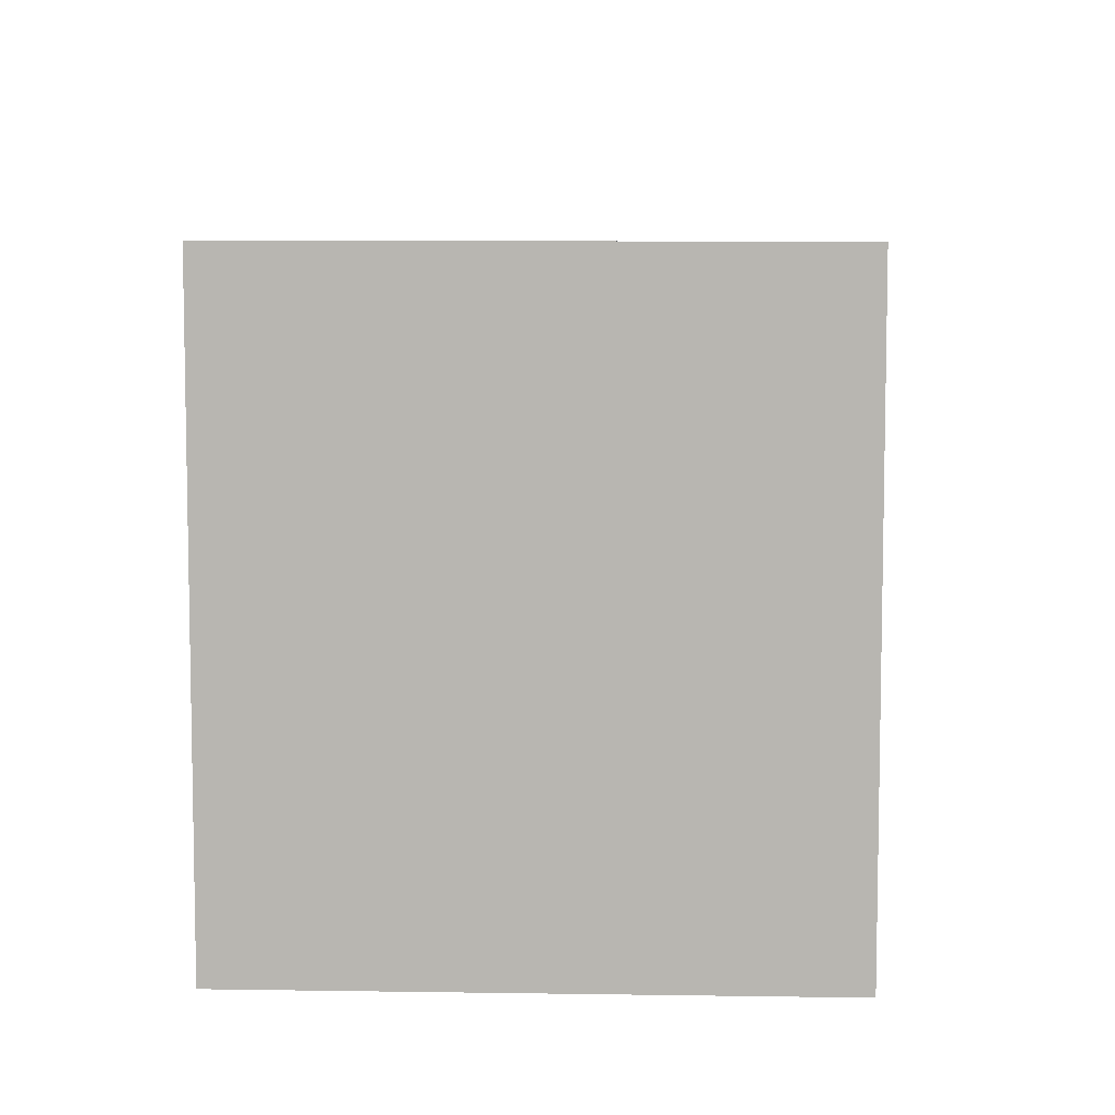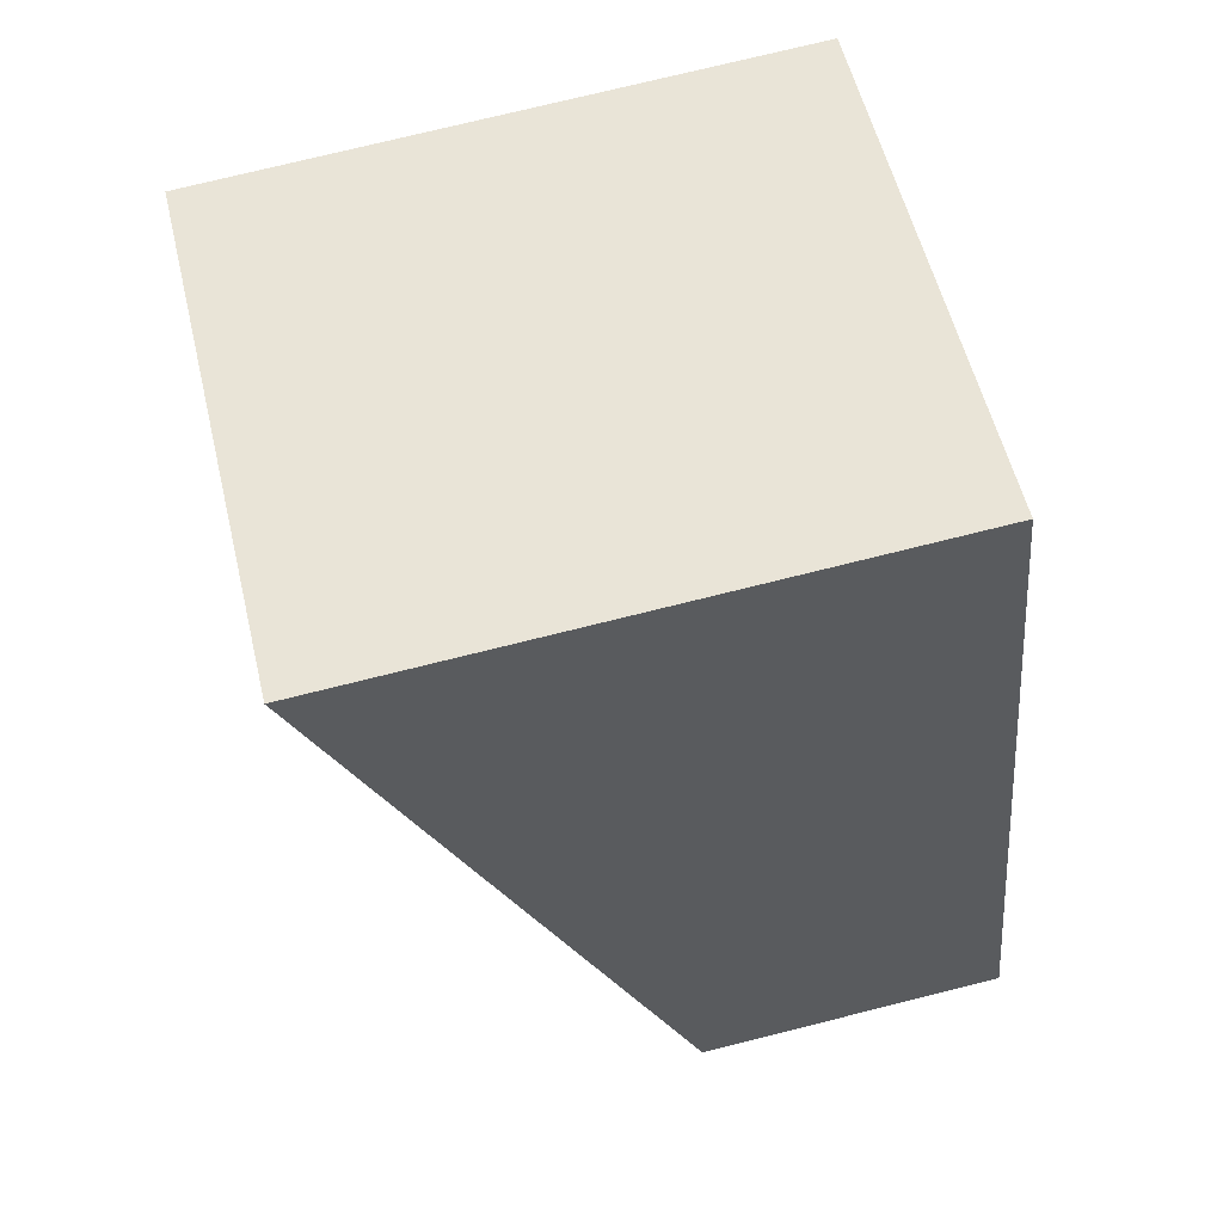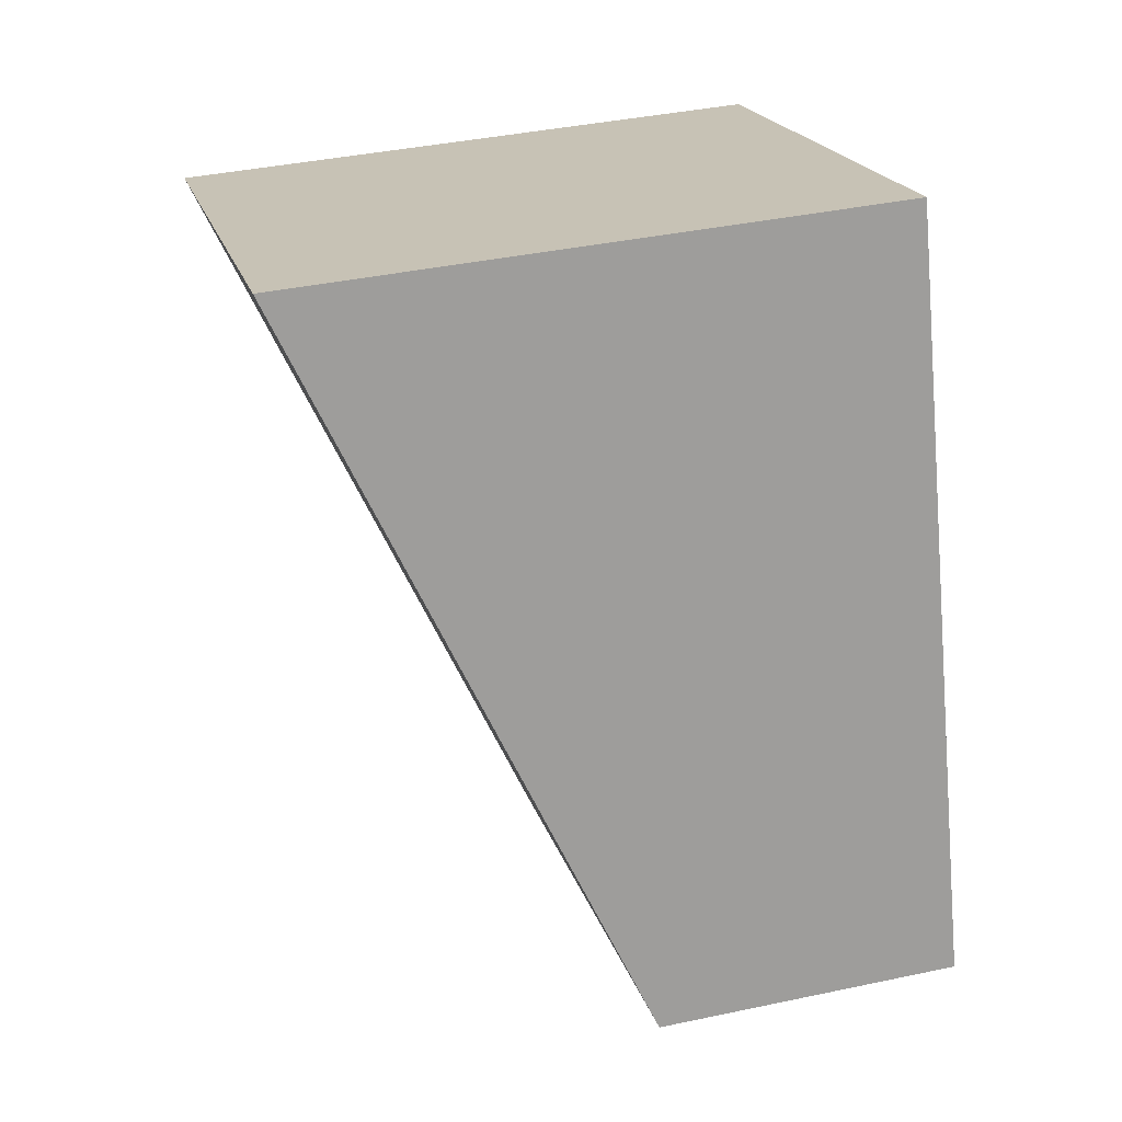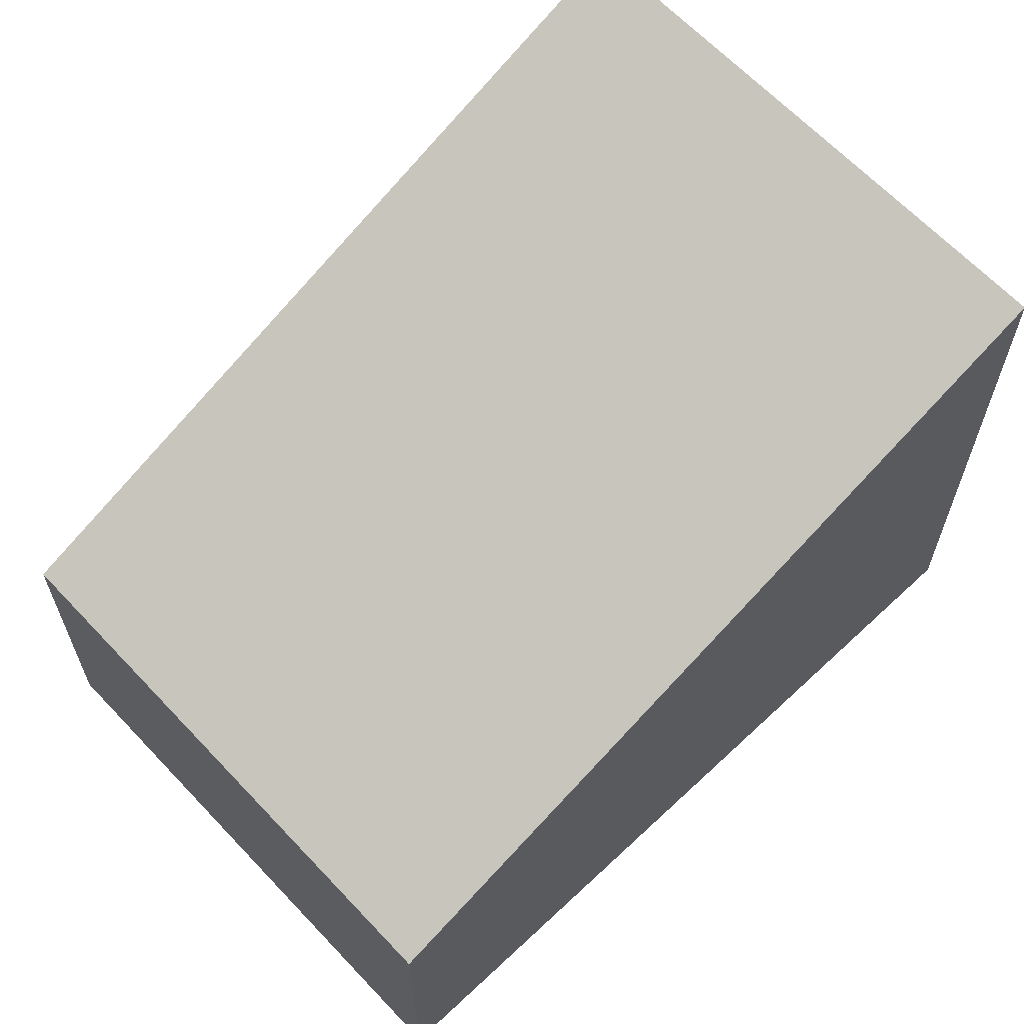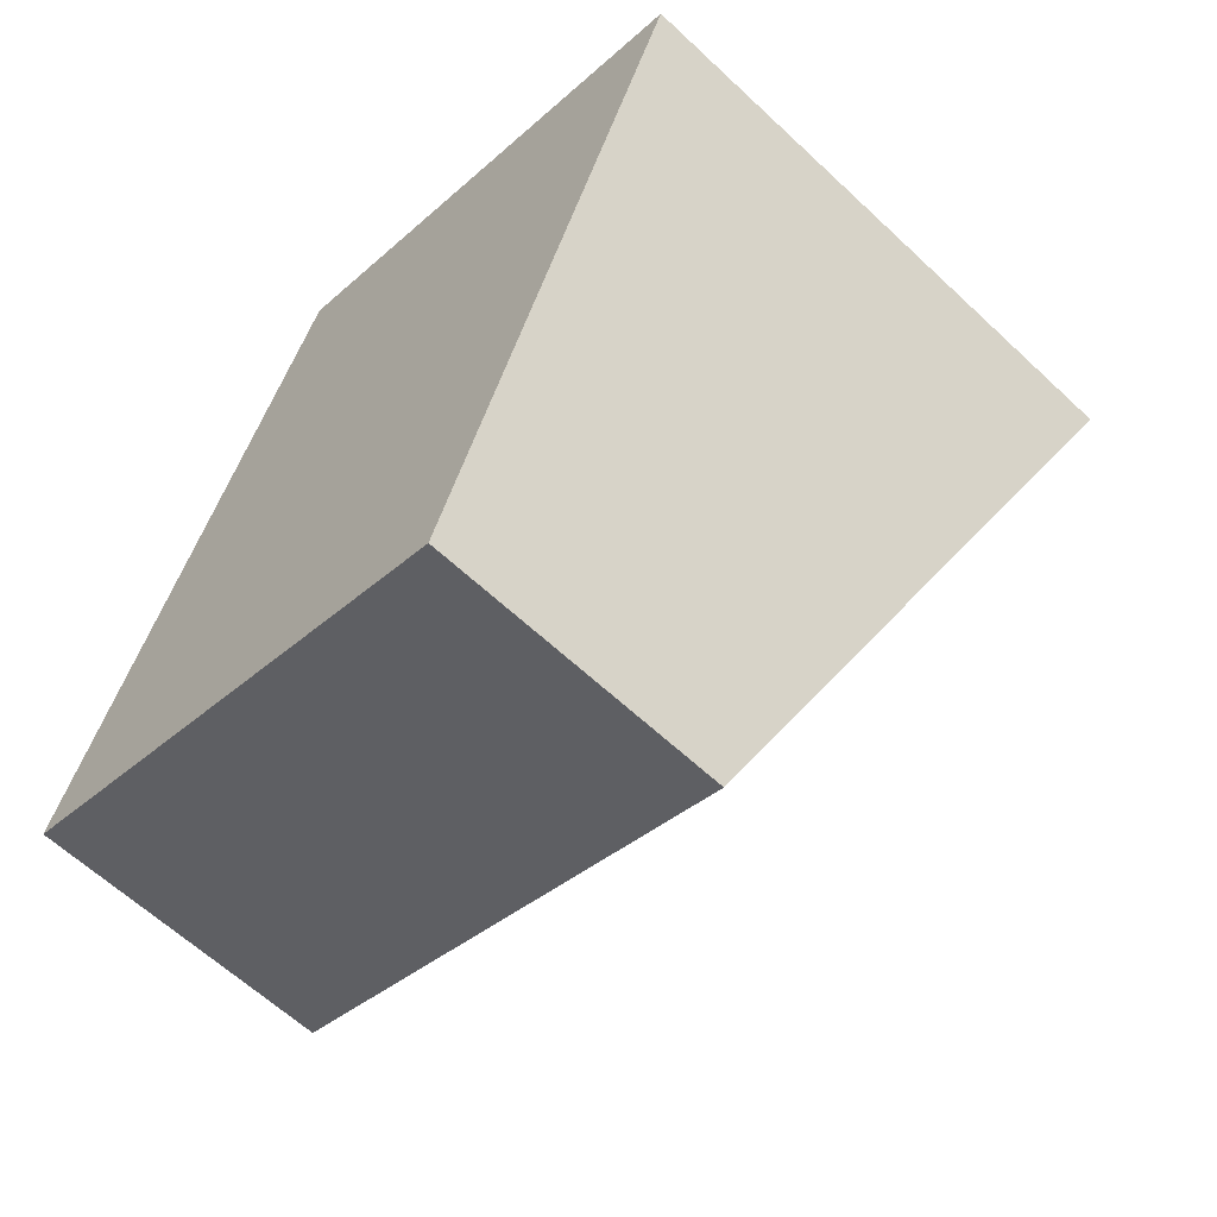
<metadata>
{"format":"obj","ext":"obj","renderer":"f3d","projection":"perspective","resolution":1024,"background":"white","views":[{"elev":7.9,"azim":22.5,"up":"+Y"},{"elev":74.7,"azim":-104.0,"up":"+Z"},{"elev":39.5,"azim":-104.8,"up":"+Z"},{"elev":65.3,"azim":-113.8,"up":"+Y"},{"elev":-62.0,"azim":46.4,"up":"+Z"}]}
</metadata>
<code>
v  4.412 2.651 -1.555
v  2.242 5.202 6.318
v  6.691 5.202 4.702
v  0 2.634 1.613e-16
v  6.691 -2.879e-16 4.702
v  4.412 9.522e-17 -1.555
v  0 0 0
v  2.242 -3.869e-16 6.318
g defaultobject
f 1 2 3
f 2 1 4
f 5 1 3
f 1 5 6
f 6 4 1
f 4 6 7
f 4 8 2
f 8 4 7
f 8 3 2
f 3 8 5
f 8 6 5
f 6 8 7

</code>
